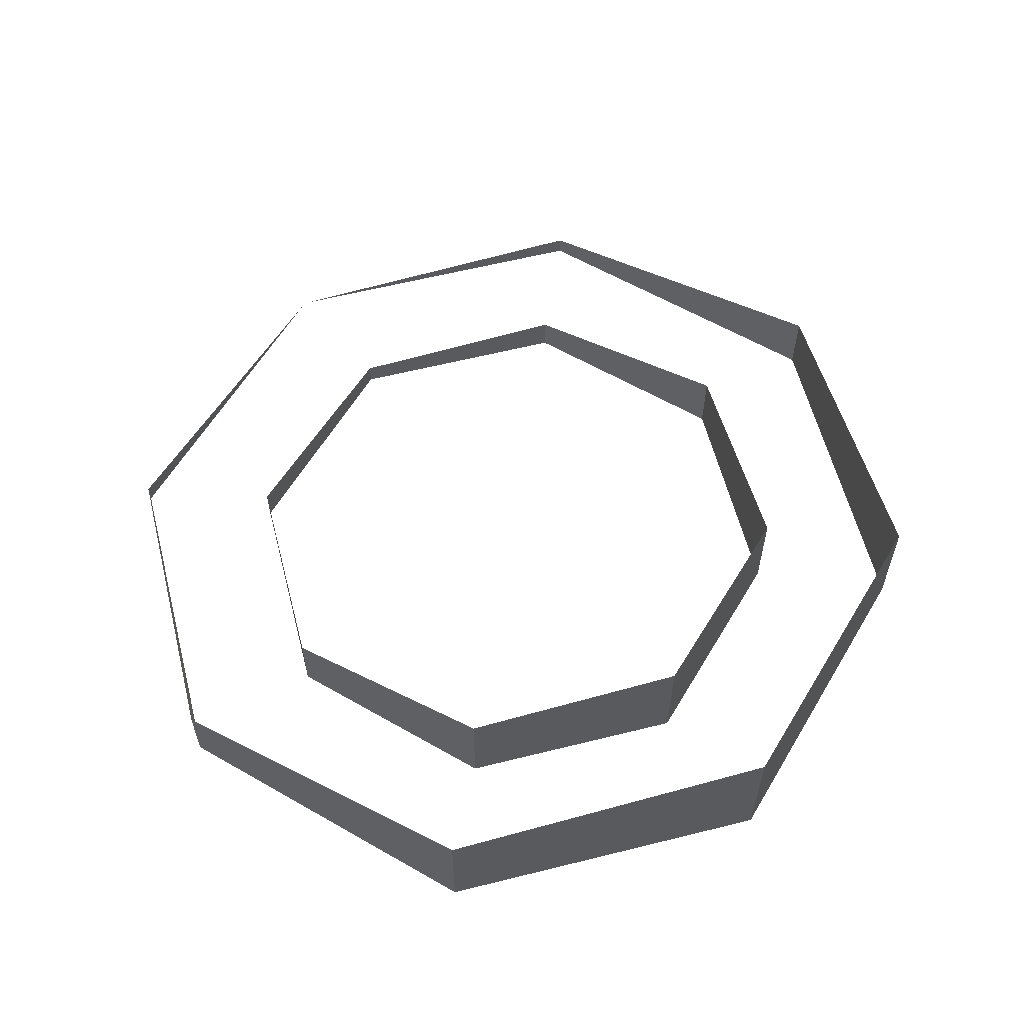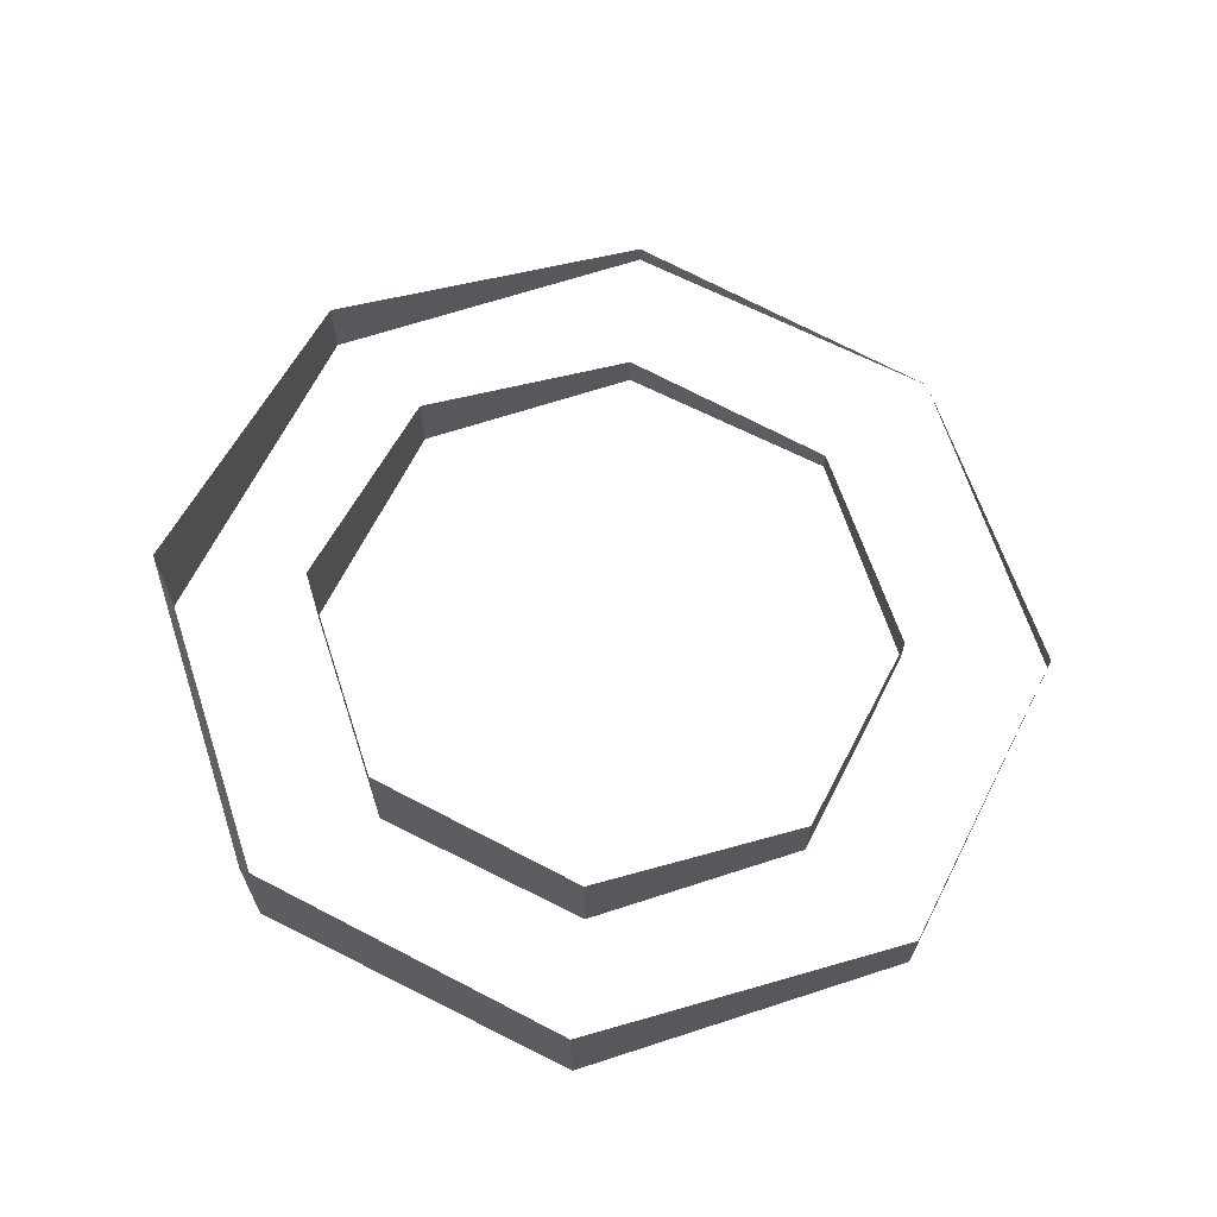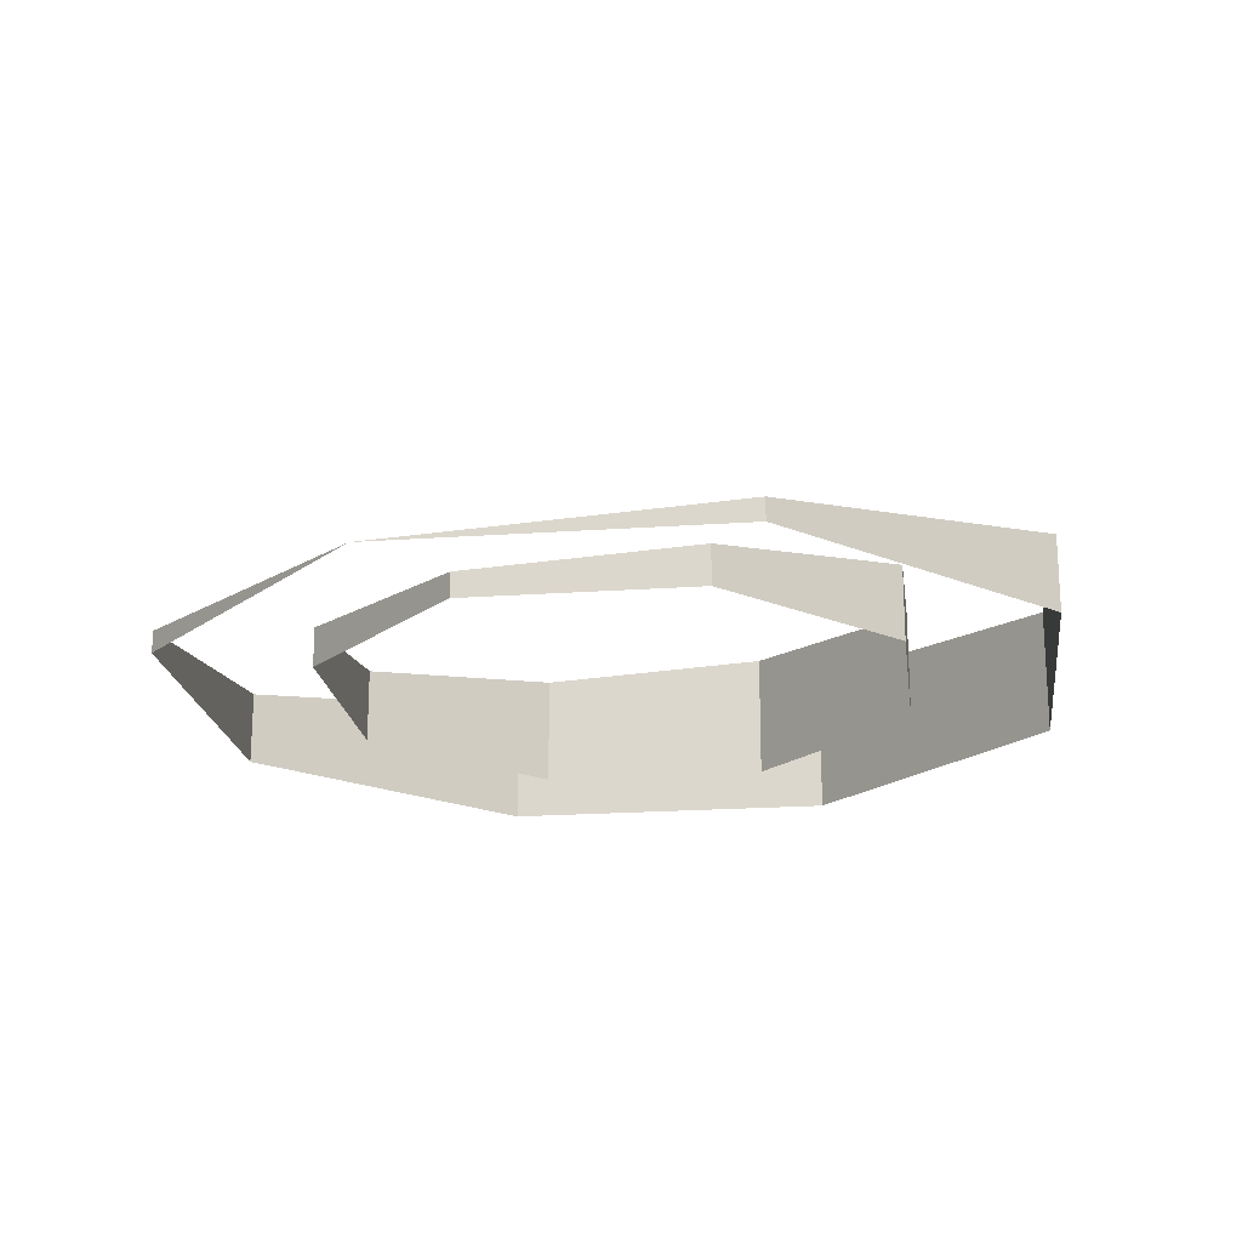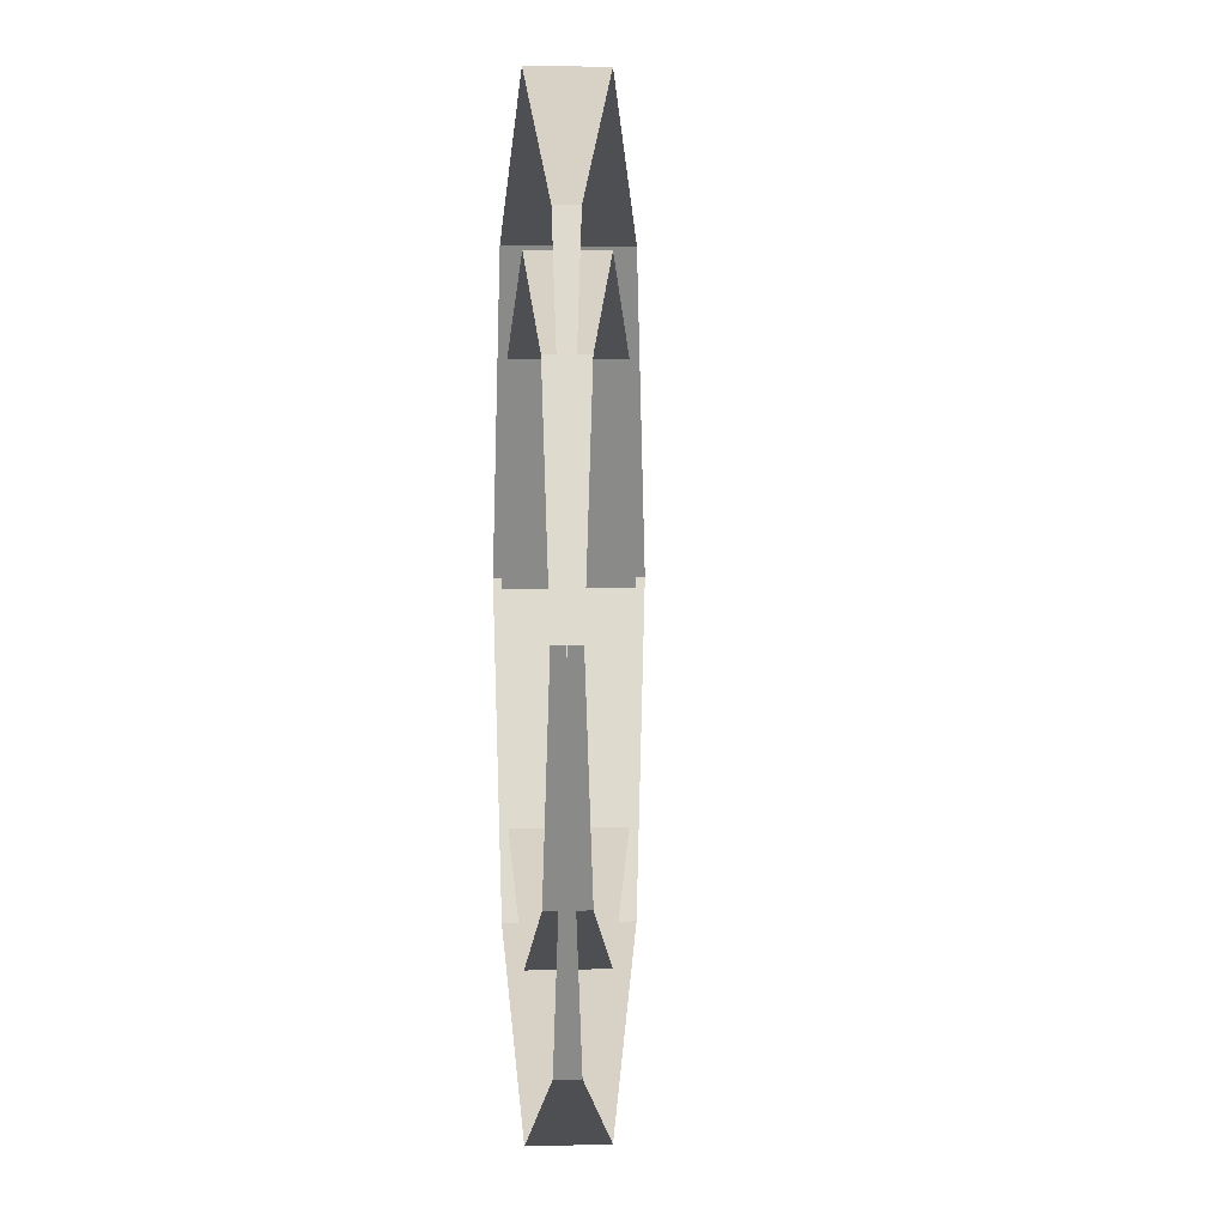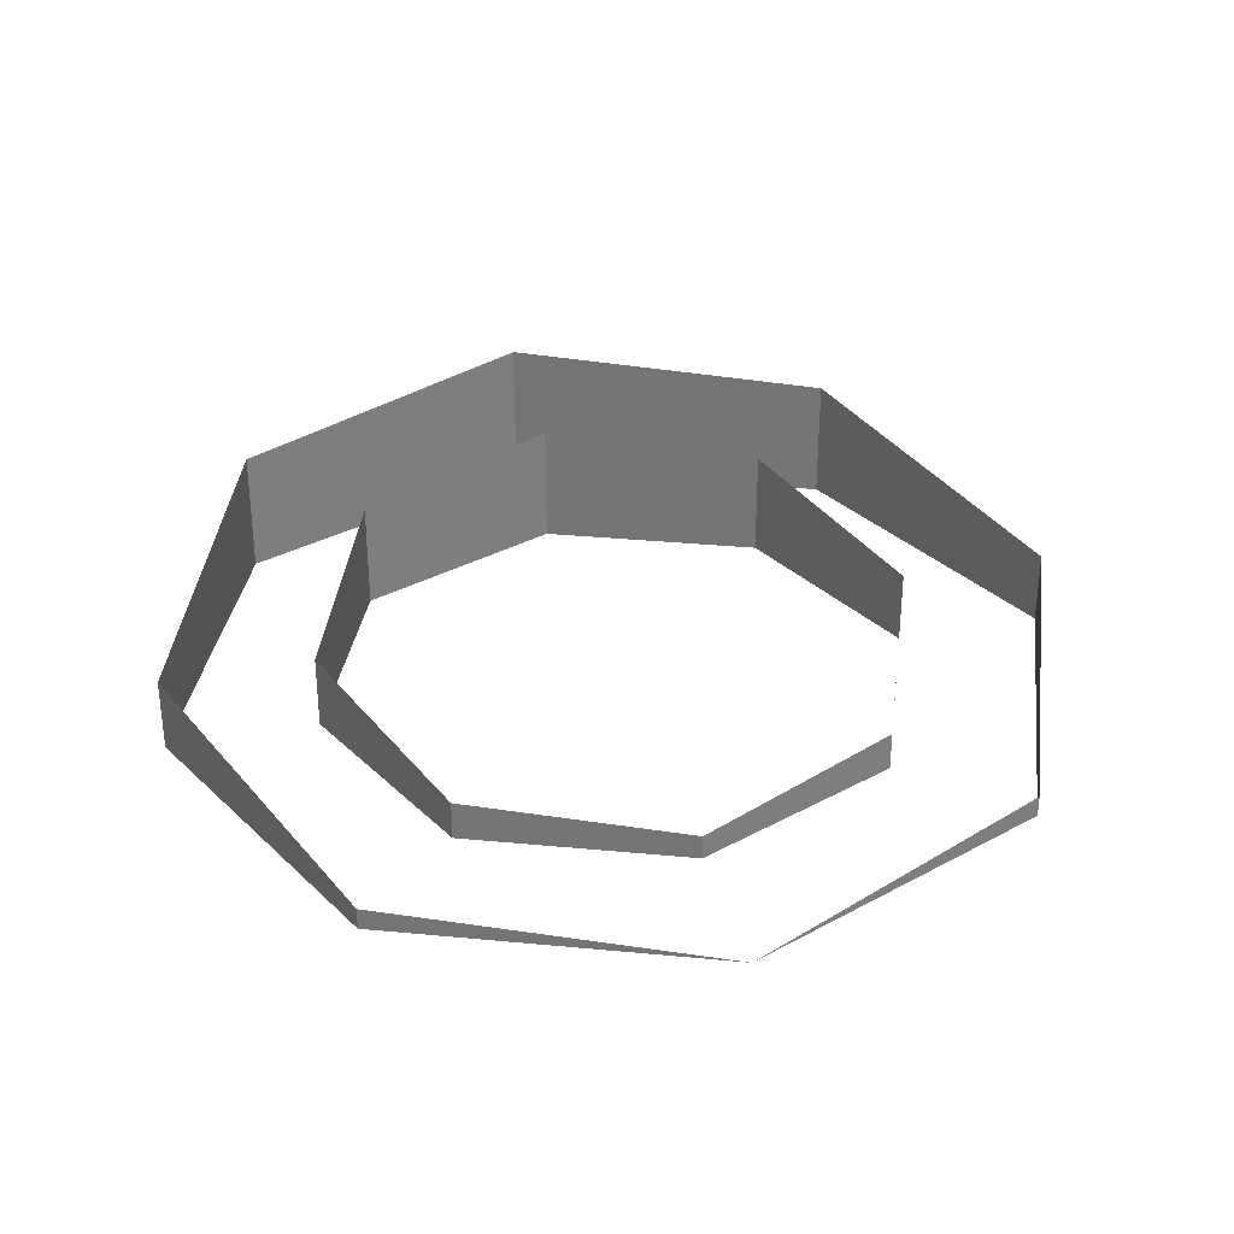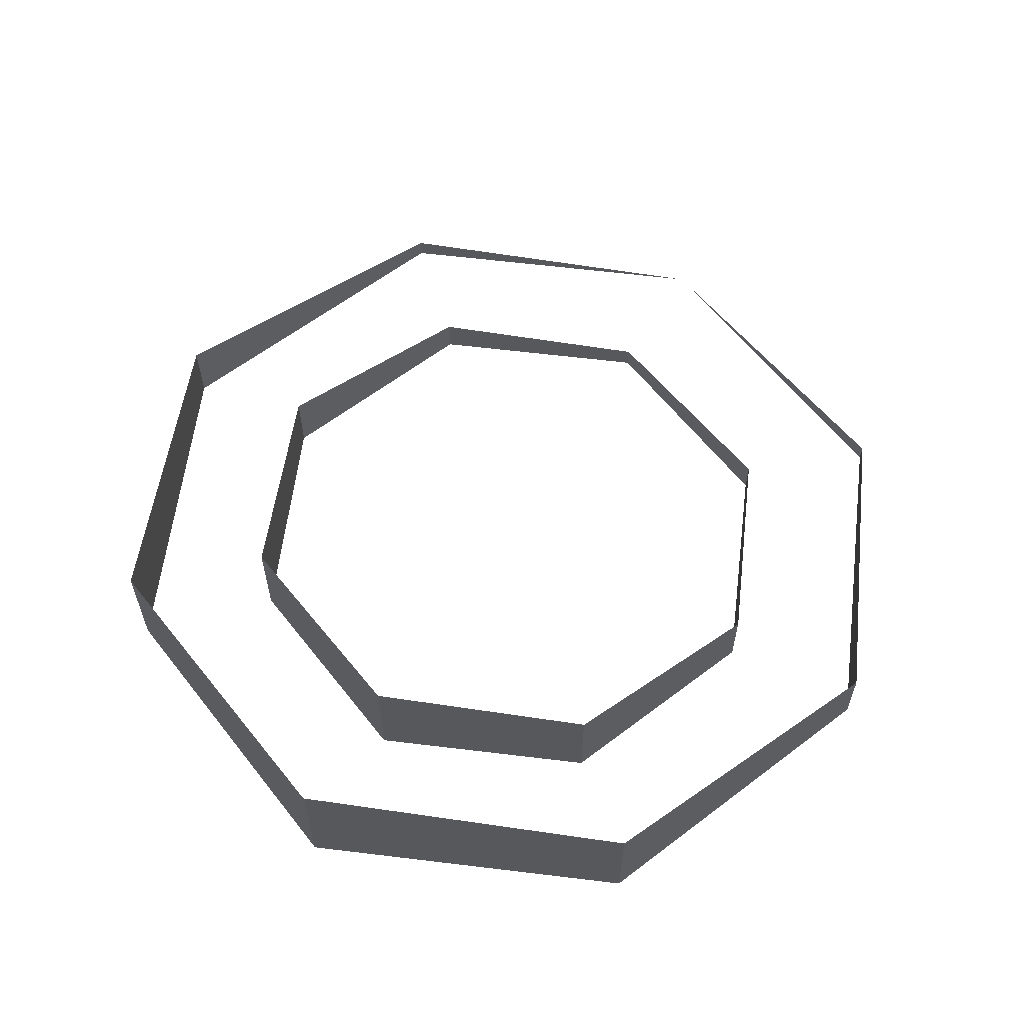
<metadata>
{"format":"obj","ext":"obj","renderer":"f3d","projection":"perspective","resolution":1024,"background":"white","views":[{"elev":59.7,"azim":-126.9,"up":"+Y"},{"elev":66.9,"azim":-40.6,"up":"+Y"},{"elev":-20.3,"azim":119.9,"up":"+Y"},{"elev":4.4,"azim":84.5,"up":"+Z"},{"elev":32.3,"azim":75.1,"up":"+Y"},{"elev":60.8,"azim":-60.4,"up":"+Y"}]}
</metadata>
<code>
v 0.1414 0 0.1414
v 0.2 0 0
v 0.2 0.01665 0
v 0.1414 0.01665 0.1414
v 0 0 0.2
v 0.1414 0 0.1414
v 0.1414 0.01665 0.1414
v 0 0.01665 0.2
v -0.1414 0 0.1414
v 0 0 0.2
v 0 0.01665 0.2
v -0.1414 0.01665 0.1414
v -0.2 0 0
v -0.1414 0 0.1414
v -0.1414 0.01665 0.1414
v -0.2 0.01665 0
v -0.1414 0 -0.1414
v -0.2 0 0
v -0.2 0.01665 0
v -0.1414 0.01665 -0.1414
v 0 0 -0.2
v -0.1414 0 -0.1414
v -0.1414 0.01665 -0.1414
v 0 0.01665 -0.2
v 0.1414 0 -0.1414
v 0 0 -0.2
v 0 0.01665 -0.2
v 0.1414 0.01665 -0.1414
v 0.2 0 0
v 0.1414 0 -0.1414
v 0.1414 0.01665 -0.1414
v 0.2 0.01665 0
v 0.1414 0.01665 0.1414
v 0.2 0.01665 0
v 0.1414 0.02642 0.1414
v 0 0.01665 0.2
v 0.1414 0.01665 0.1414
v 0.1414 0.02642 0.1414
v 0 0.05 0.2
v -0.1414 0.01665 0.1414
v 0 0.01665 0.2
v 0 0.05 0.2
v -0.1414 0.07358 0.1414
v -0.2 0.01665 0
v -0.1414 0.01665 0.1414
v -0.1414 0.07358 0.1414
v -0.2 0.08335 0
v -0.2 0.01665 0
v -0.2 0.08335 0
v -0.1414 0.07358 -0.1414
v -0.1414 0.01665 -0.1414
v -0.1414 0.01665 -0.1414
v -0.1414 0.07358 -0.1414
v 0 0.05 -0.2
v 0 0.01665 -0.2
v 0 0.01665 -0.2
v 0 0.05 -0.2
v 0.1414 0.02642 -0.1414
v 0.1414 0.01665 -0.1414
v 0.1414 0.01665 -0.1414
v 0.1414 0.02642 -0.1414
v 0.2 0.01665 0
v 0.2121 0 0.2121
v 0.3 0 0
v 0.2121 0.01465 0.2121
v 0 0 0.3
v 0.2121 0 0.2121
v 0.2121 0.01465 0.2121
v 0 0.05 0.3
v -0.2121 0 0.2121
v 0 0 0.3
v 0 0.05 0.3
v -0.2121 0.08536 0.2121
v -0.3 0 0
v -0.2121 0 0.2121
v -0.2121 0.08536 0.2121
v -0.3 0.1 0
v -0.3 0 0
v -0.3 0.1 0
v -0.2121 0.08536 -0.2121
v -0.2121 0 -0.2121
v -0.2121 0 -0.2121
v -0.2121 0.08536 -0.2121
v 0 0.05 -0.3
v 0 0 -0.3
v 0 0 -0.3
v 0 0.05 -0.3
v 0.2121 0.01465 -0.2121
v 0.2121 0 -0.2121
v 0.2121 0 -0.2121
v 0.2121 0.01465 -0.2121
v 0.3 0 0
g mesh23648
f 1 3 2
f 3 1 4
f 5 7 6
f 7 5 8
f 9 11 10
f 11 9 12
f 13 15 14
f 15 13 16
f 17 19 18
f 19 17 20
f 21 23 22
f 23 21 24
f 25 27 26
f 27 25 28
f 29 31 30
f 31 29 32
g mesh23650
f 33 35 34
f 36 38 37
f 38 36 39
f 40 42 41
f 42 40 43
f 44 46 45
f 46 44 47
f 48 50 49
f 50 48 51
f 52 54 53
f 54 52 55
f 56 58 57
f 58 56 59
f 60 62 61
g mesh23652
f 63 64 65
f 66 67 68
f 68 69 66
f 70 71 72
f 72 73 70
f 74 75 76
f 76 77 74
f 78 79 80
f 80 81 78
f 82 83 84
f 84 85 82
f 86 87 88
f 88 89 86
f 90 91 92

</code>
